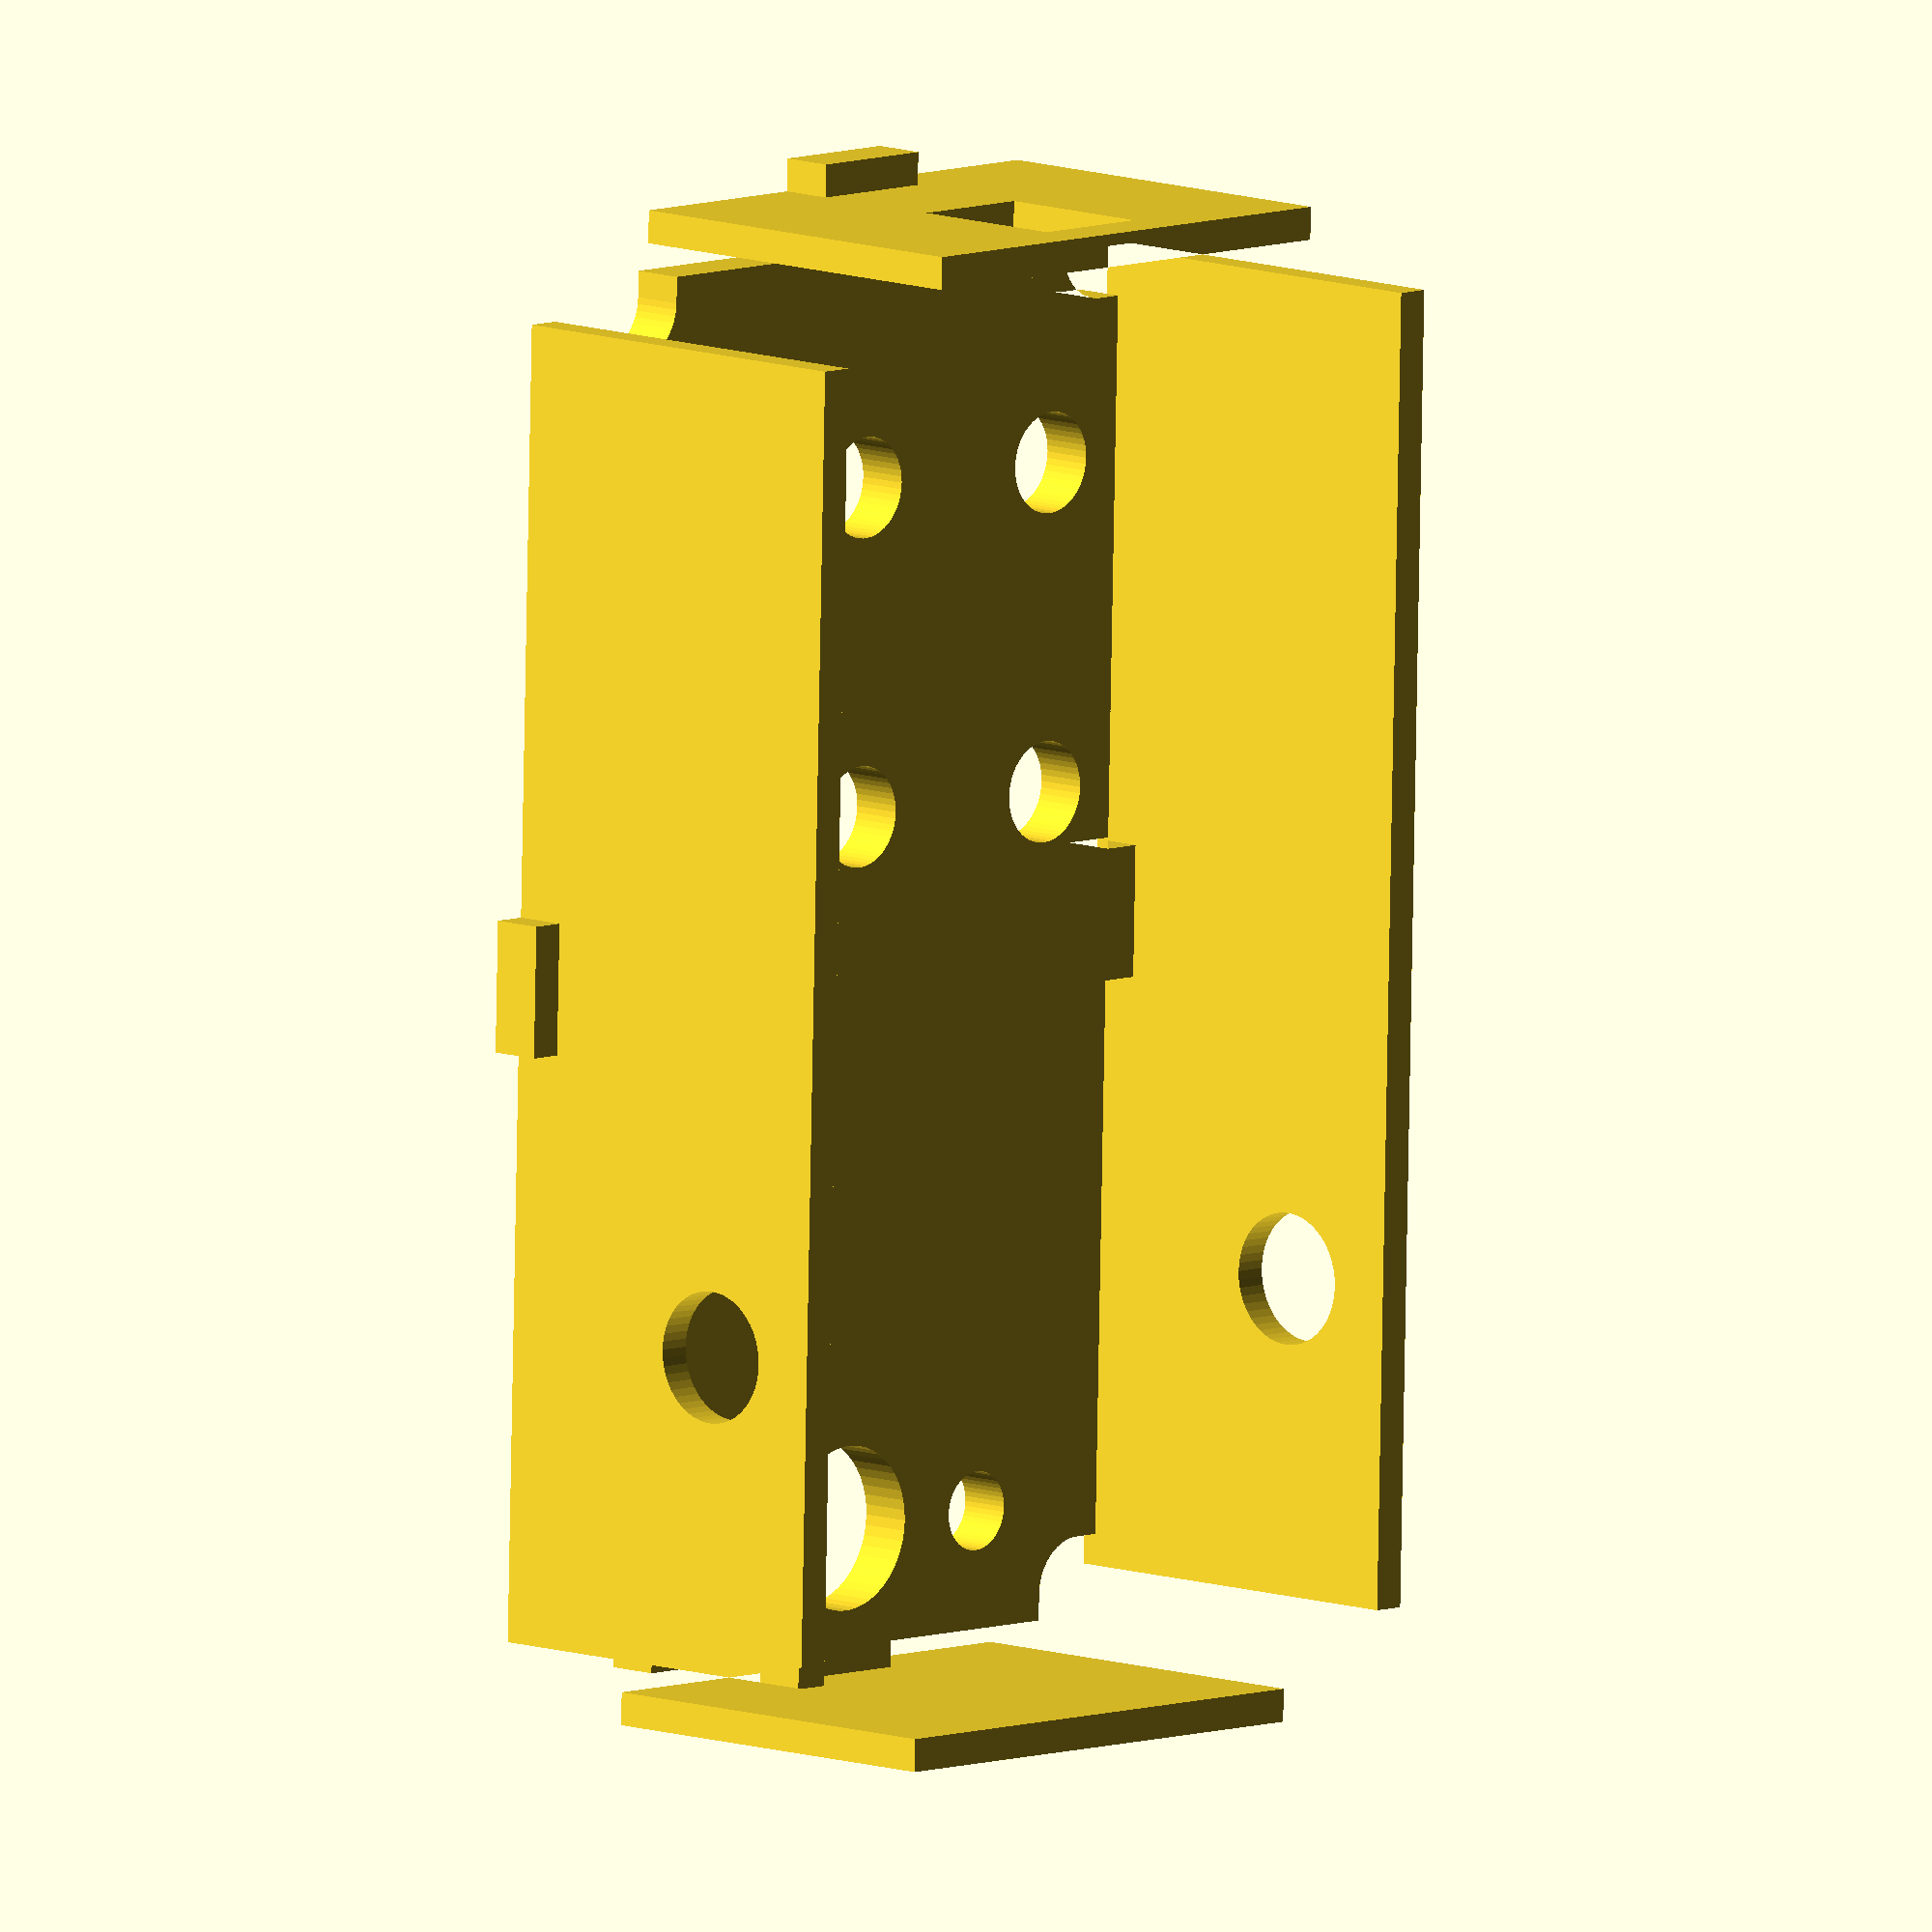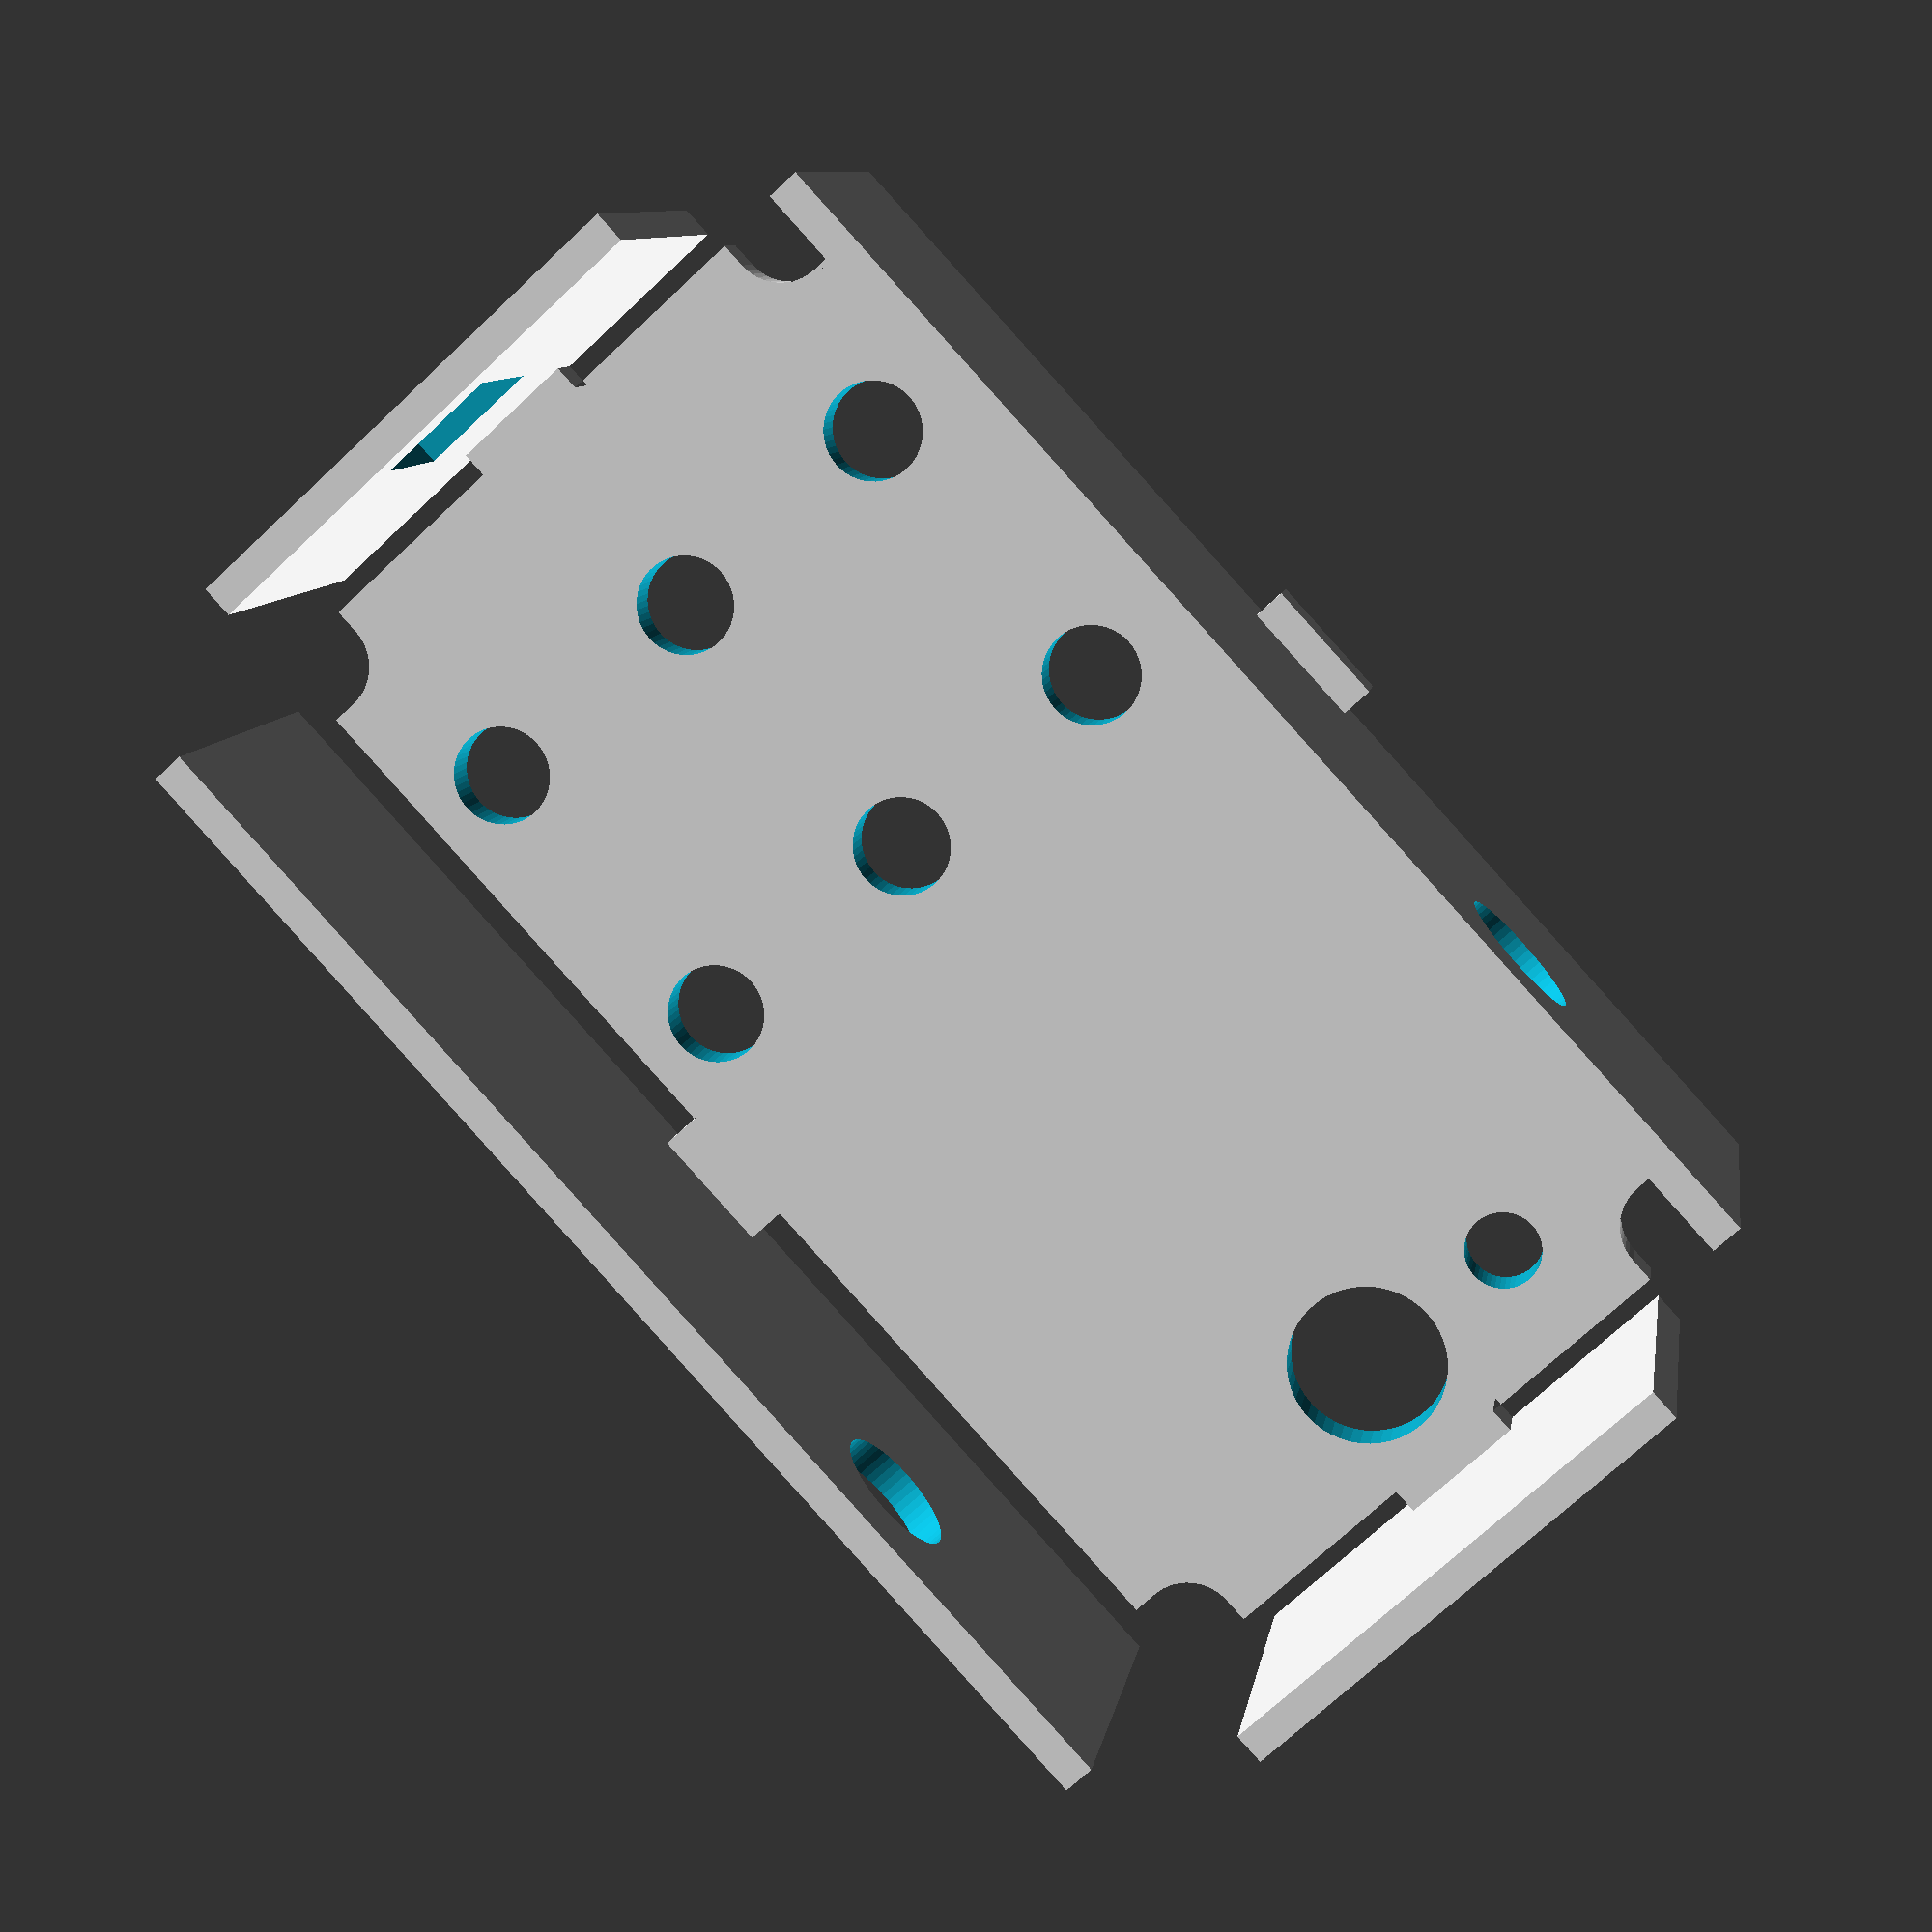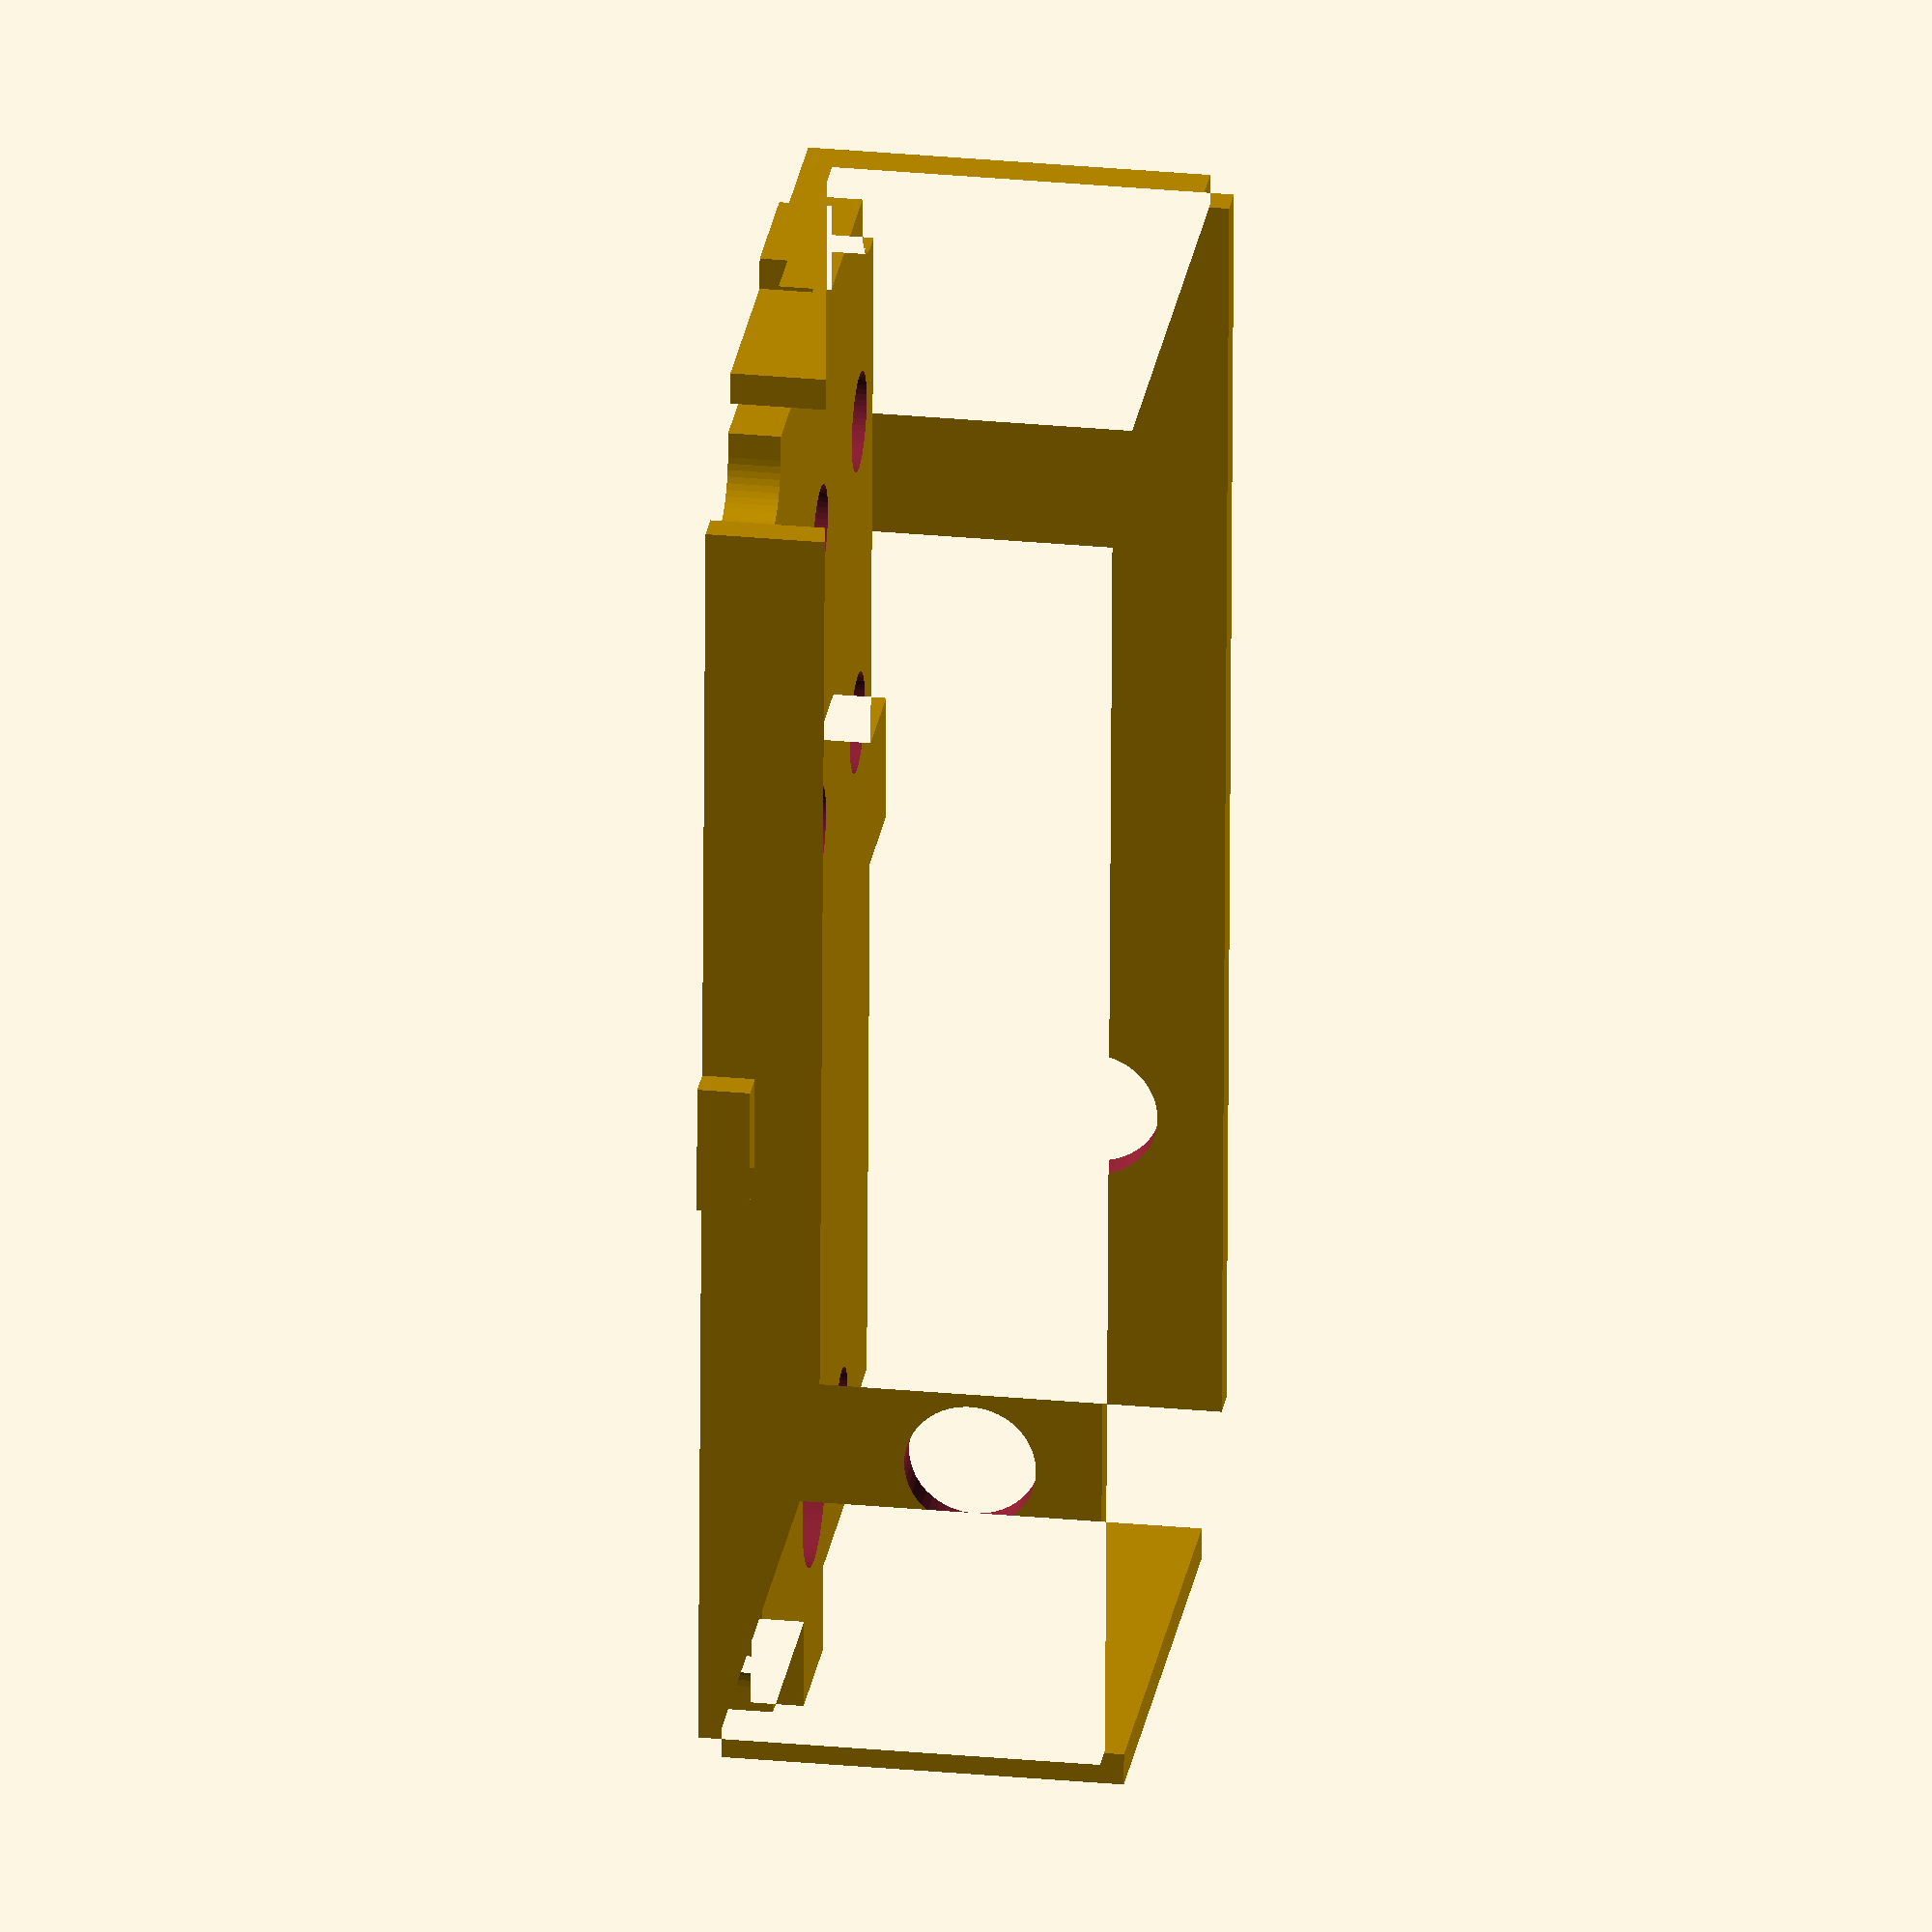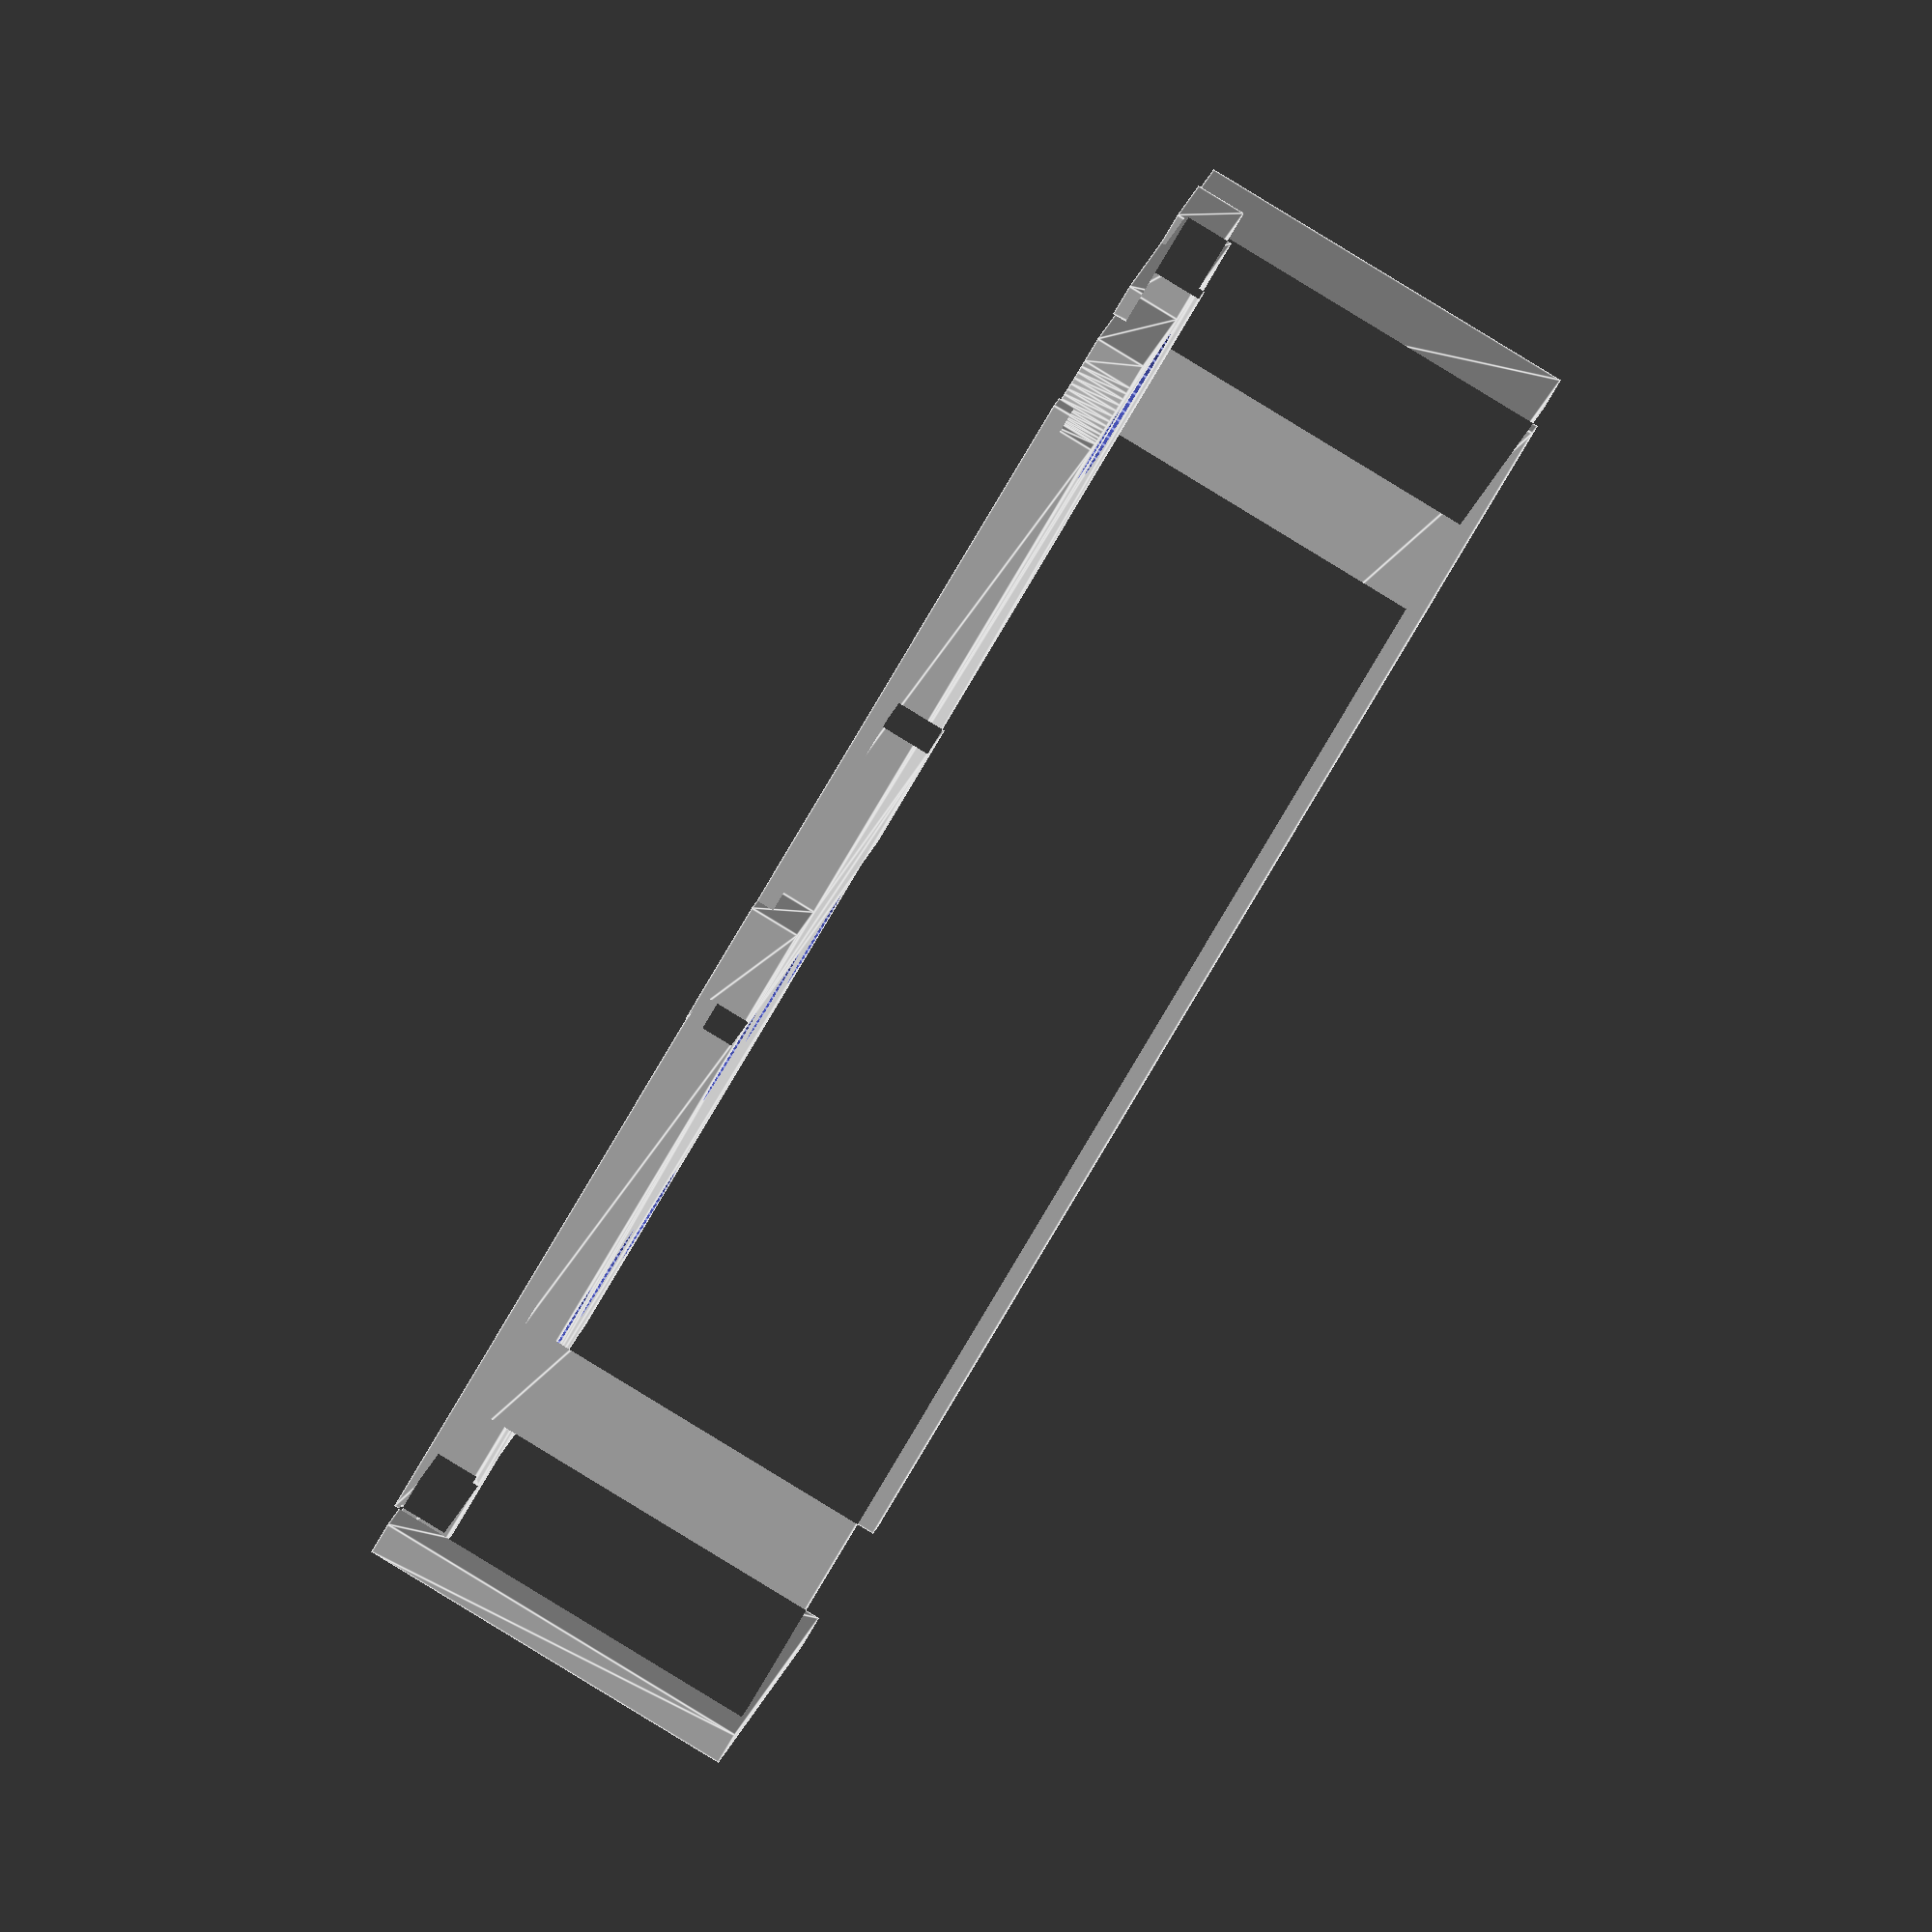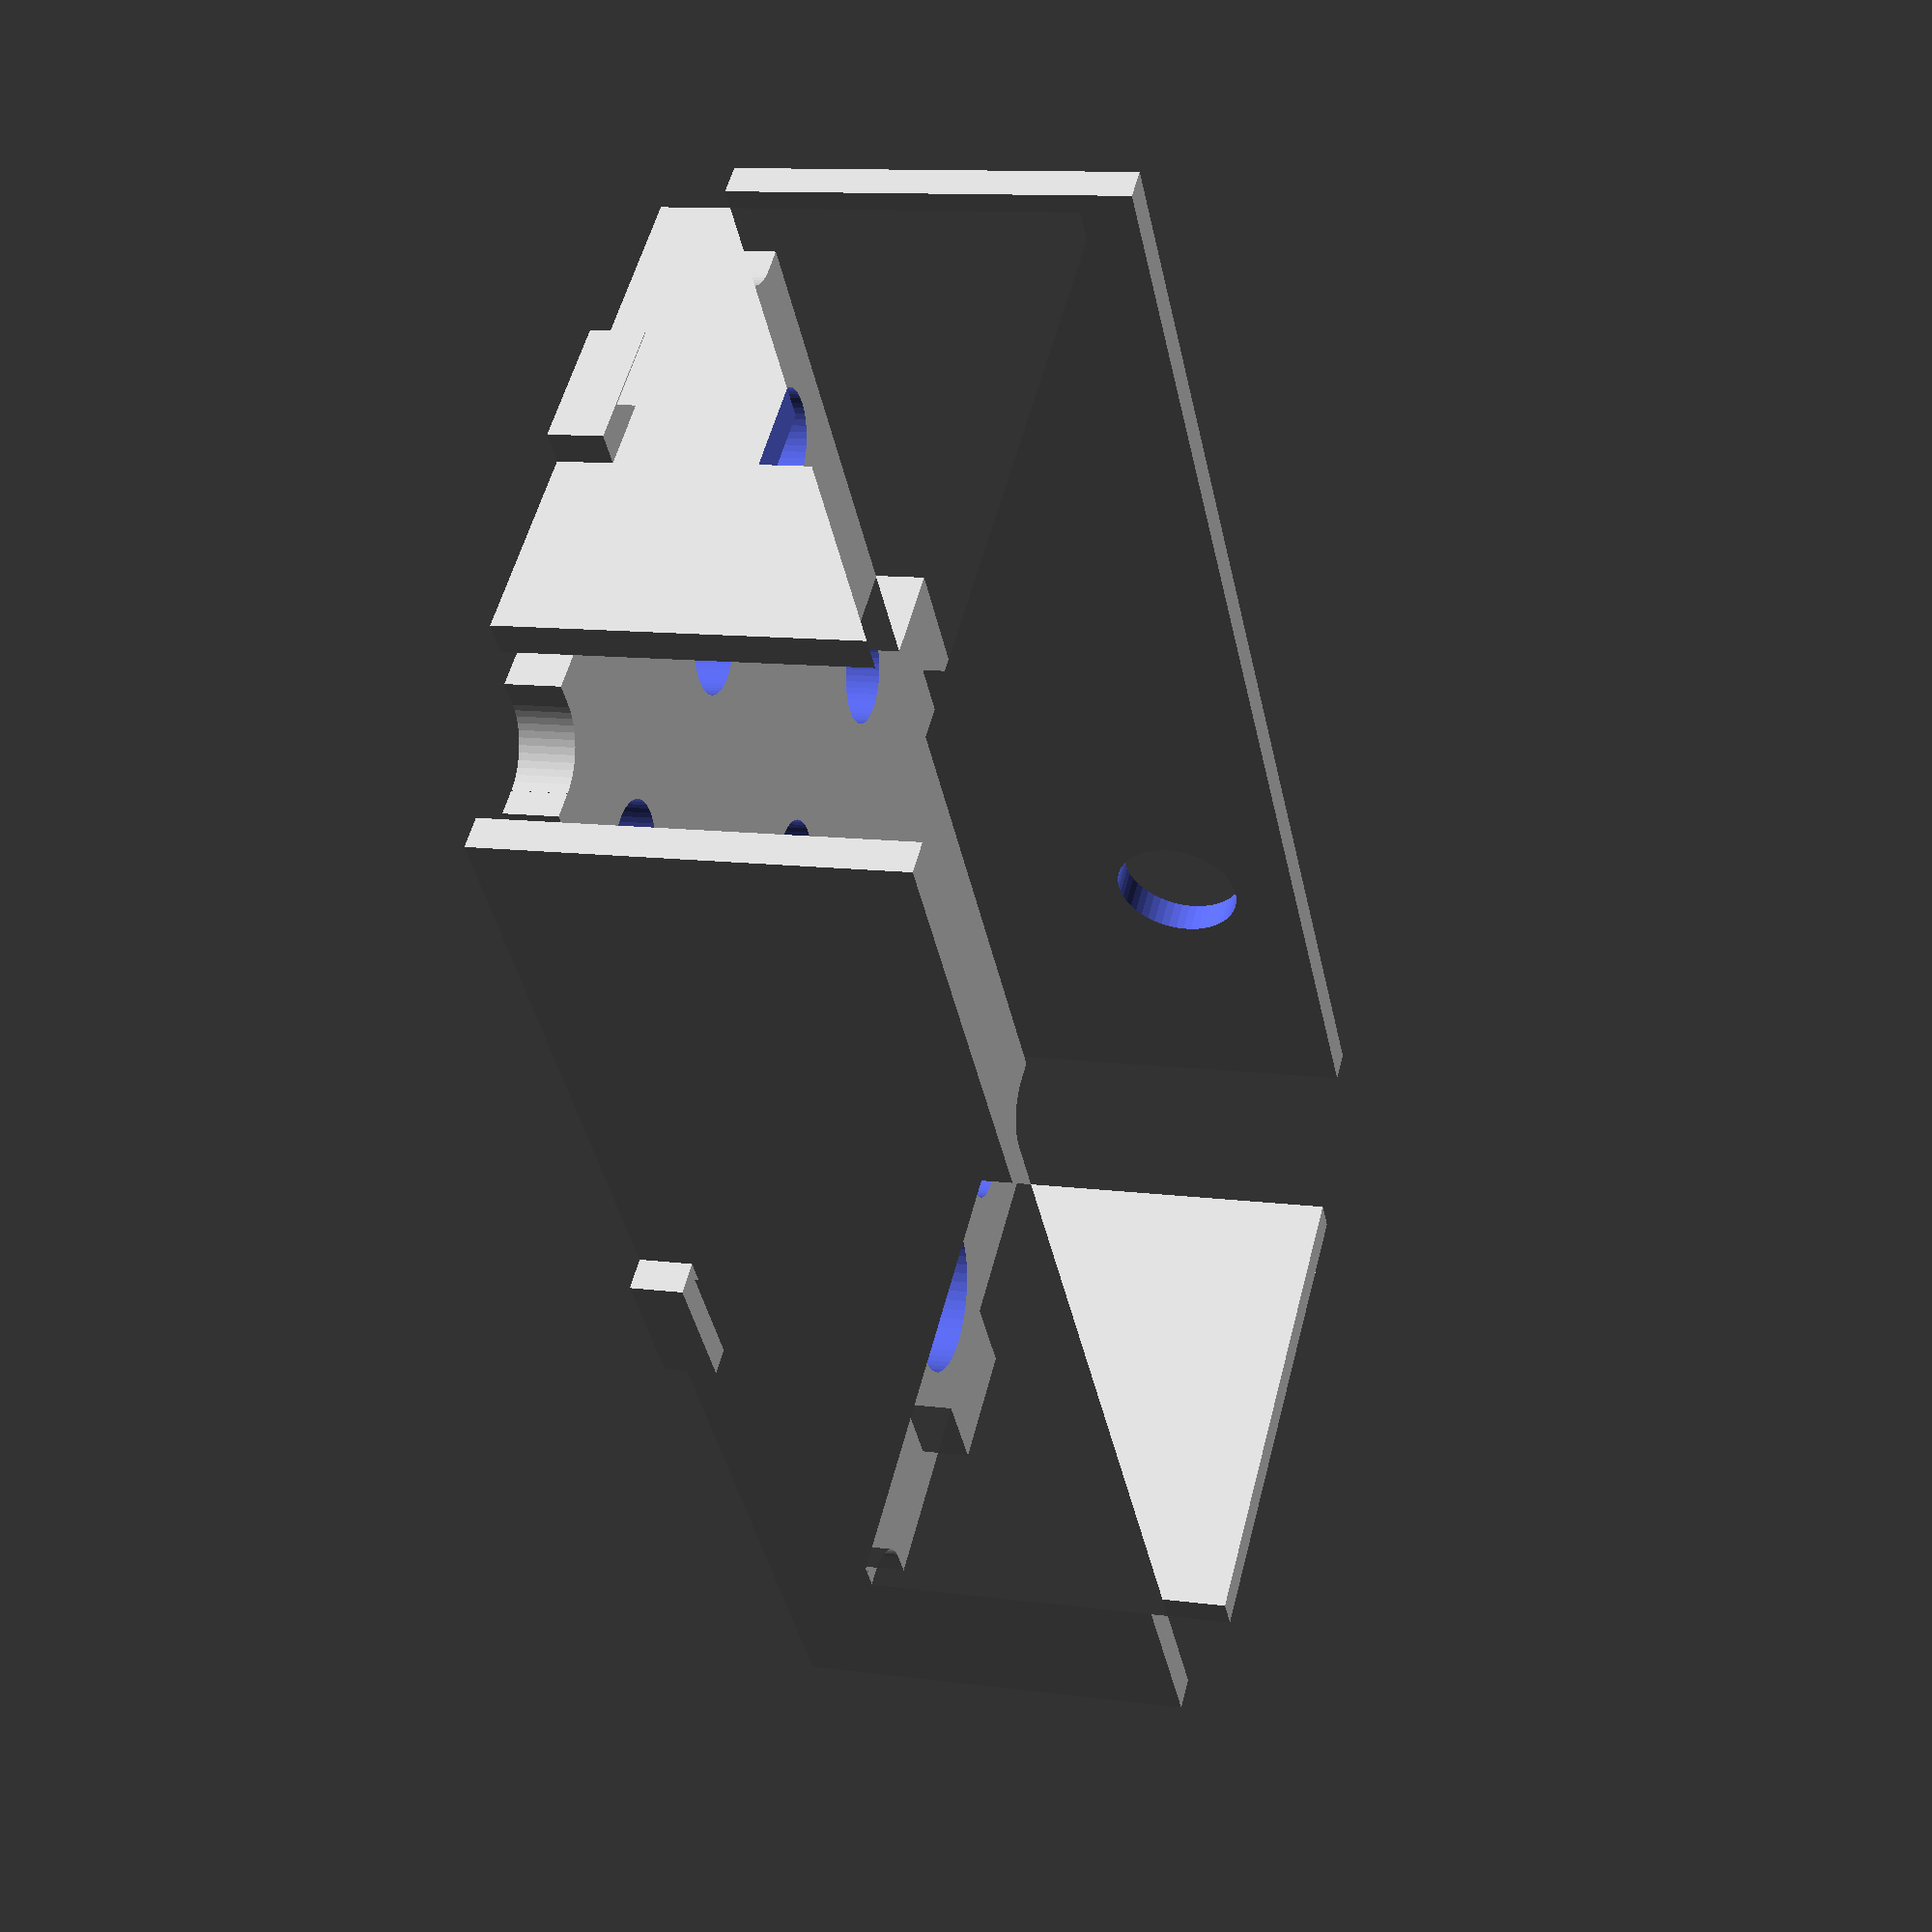
<openscad>
$fn=50;

pots = [ for (x = [-20,0,20]) for (y = [10,35]) [ x,y ] ];

holes = [
	for (pos = pots) [ 7.7, pos ],	// Pots
	[ 12.5, [ 0,-44] ],		// Stomp
	[ 6, [-14,-44] ],		// LED
];

//
// There are probably better ways to do this, but..
//
board_corners = [
    [ 21, 53 ], [ 21, 51], [ 25, 51], [ 25, 47], [ 27, 47 ],
    [ 27,-47 ], [ 25,-47], [ 25,-51], [ 21,-51], [ 21,-53 ],
    [-21,-53 ], [-21,-51], [-25,-51], [-25,-47], [-27,-47 ],
    [-27, 47 ], [-25, 47], [-25, 51], [-21, 51], [-21, 53 ]];

board_arc_cutots = [[25,51],[25,-51],[-25,-51],[-25,51]];

module board_outline()
{
	difference() {
		polygon(board_corners);
		for (pos = board_arc_cutots)
			translate(pos) circle(r=4);
	}
}

module tabs()
{
	translate([0,55]) square(10, center=true);
	translate([0,-55]) square(10, center=true);
	translate([30,0]) square(10, center=true);
	translate([-30,0]) square(10, center=true);
}

module top_drill_guide()
{
    difference() {
	linear_extrude(4) {
		union() {
			board_outline();
			tabs();
		}
	}
	for (hole = holes)
		translate(hole[1])
			cylinder(10, d=hole[0], center=true);
    }
}

// This is tight on purpose, so that it self-centers
// There is a slight taper from the top to the bottom
// of the 1590B enclosure
module outside_outline()
{
	difference() {
		union() {
			square([65,100], center=true);
			square([40,115], center=true);
		};
		square([60,110],center=true);
	}
}

module enclosure_side_holes()
{
	translate([30,-26,10])
		rotate([0,90,0])
			cylinder(10,d=10,center=true);
	translate([-30,-26,10])
		rotate([0,90,0])
			cylinder(10,d=10,center=true);
	translate([0,55,10])
		cube([9.5, 12.5, 12.5], center=true);
}

module drill_guide()
{
	difference() {
		linear_extrude(26.5+4)
			outside_outline();
		enclosure_side_holes();
	}
	translate([0,0,26.5]) {
		top_drill_guide();
	}
}

drill_guide();

</openscad>
<views>
elev=350.4 azim=358.5 roll=133.8 proj=o view=solid
elev=350.7 azim=42.5 roll=188.7 proj=p view=solid
elev=332.4 azim=357.8 roll=98.4 proj=o view=solid
elev=92.4 azim=287.7 roll=58.7 proj=o view=edges
elev=169.0 azim=220.0 roll=71.8 proj=p view=solid
</views>
